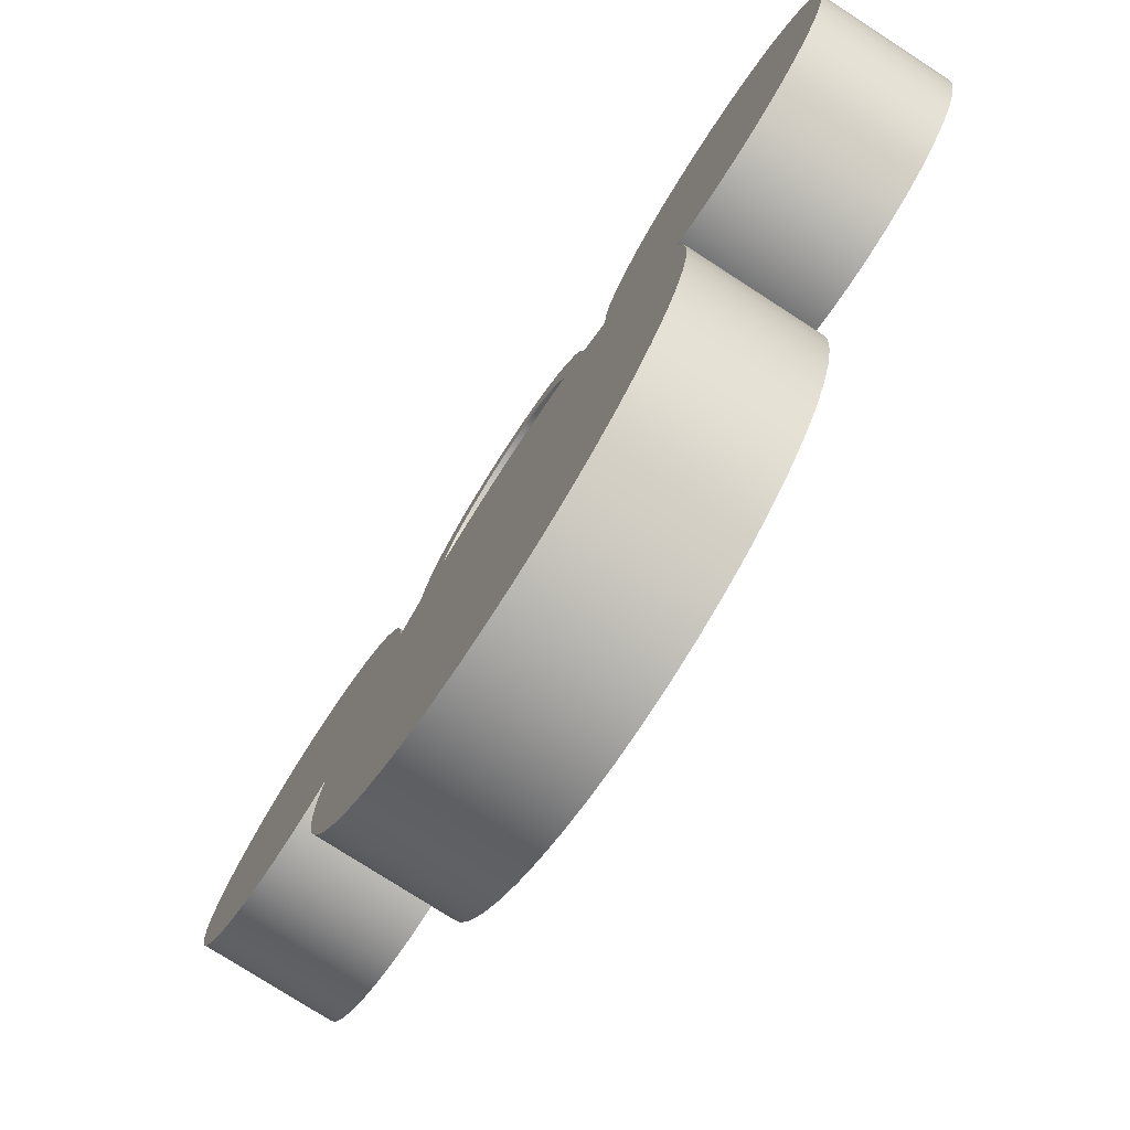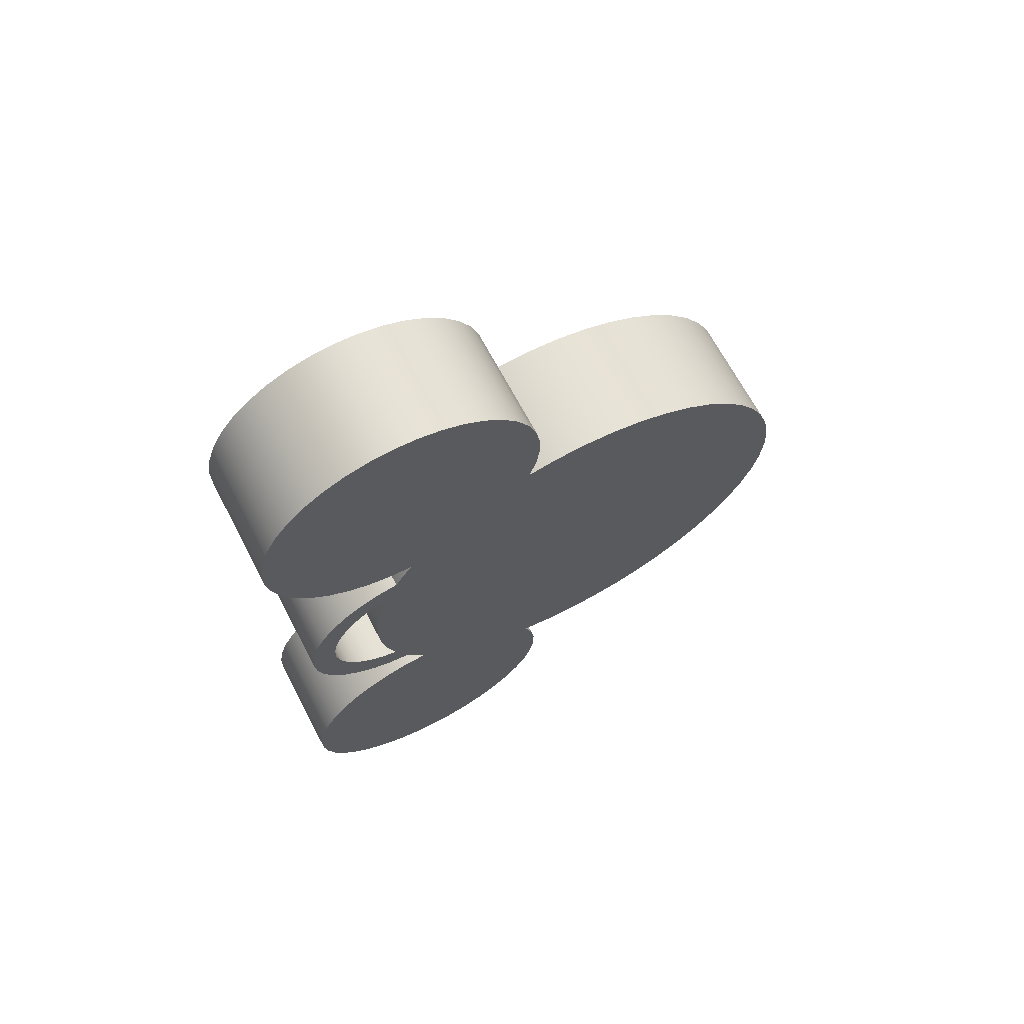
<metadata>
{"format":"obj","ext":"obj","renderer":"f3d","projection":"perspective","resolution":1024,"background":"white","views":[{"elev":-76.6,"azim":-32.9,"up":"+Y"},{"elev":67.8,"azim":-117.8,"up":"+Z"}]}
</metadata>
<code>
v 0 0.3077 10.21
v 0 0.1481 10.24
v 0 -0.01402 10.25
v 0 -0.1759 10.24
v 0 -0.3348 10.2
v 0 -0.4881 10.15
v 0 -0.6331 10.08
v 0 -0.7674 9.987
v 0 -0.8888 9.879
v 0 -0.9952 9.756
v 0 -1.085 9.621
v 0 -1.156 9.475
v 0 -1.208 9.321
v 0 -1.239 9.162
v 0 -1.25 9
v 0 -1.239 8.838
v 0 -1.208 8.679
v 0 -1.156 8.525
v 0 -1.085 8.379
v 0 -0.9952 8.244
v 0 -0.8888 8.121
v 0 -0.7674 8.013
v 0 -0.6331 7.922
v 0 -0.4881 7.849
v 0 -0.3348 7.796
v 0 -0.1759 7.762
v 0 -0.01402 7.75
v 0 0.1481 7.759
v 0 0.3077 7.788
v 0.6 0.3077 7.788
v 0.6 0.1481 7.759
v 0.6 -0.01402 7.75
v 0.6 -0.1759 7.762
v 0.6 -0.3348 7.796
v 0.6 -0.4881 7.849
v 0.6 -0.6331 7.922
v 0.6 -0.7674 8.013
v 0.6 -0.8888 8.121
v 0.6 -0.9952 8.244
v 0.6 -1.085 8.379
v 0.6 -1.156 8.525
v 0.6 -1.208 8.679
v 0.6 -1.239 8.838
v 0.6 -1.25 9
v 0.6 -1.239 9.162
v 0.6 -1.208 9.321
v 0.6 -1.156 9.475
v 0.6 -1.085 9.621
v 0.6 -0.9952 9.756
v 0.6 -0.8888 9.879
v 0.6 -0.7674 9.987
v 0.6 -0.6331 10.08
v 0.6 -0.4881 10.15
v 0.6 -0.3348 10.2
v 0.6 -0.1759 10.24
v 0.6 -0.01402 10.25
v 0.6 0.1481 10.24
v 0.6 0.3077 10.21
v 0 1 9.75
v 0 1.123 9.76
v 0 1.243 9.79
v 0 1.356 9.84
v 0 1.459 9.907
v 0 1.55 9.99
v 0 1.626 10.09
v 0 1.686 10.2
v 0 1.726 10.31
v 0 1.747 10.43
v 0 1.748 10.56
v 0 1.728 10.68
v 0 1.689 10.8
v 0 1.631 10.91
v 0 1.556 11
v 0 1.466 11.09
v 0 1.363 11.16
v 0 1.251 11.21
v 0 1.131 11.24
v 0 1.009 11.25
v 0 0.8854 11.24
v 0 0.7654 11.21
v 0 0.6518 11.16
v 0 0.5475 11.1
v 0 0.4556 11.02
v 0 0.3783 10.92
v 0 0.3179 10.81
v 0 0.276 10.7
v 0 0.2537 10.57
v 0 0.2516 10.45
v 0 0.2698 10.33
v 0 0.3077 10.21
v 0.6 0.3077 10.21
v 0.6 0.2698 10.33
v 0.6 0.2516 10.45
v 0.6 0.2537 10.57
v 0.6 0.276 10.7
v 0.6 0.3179 10.81
v 0.6 0.3783 10.92
v 0.6 0.4556 11.02
v 0.6 0.5475 11.1
v 0.6 0.6518 11.16
v 0.6 0.7654 11.21
v 0.6 0.8854 11.24
v 0.6 1.009 11.25
v 0.6 1.131 11.24
v 0.6 1.251 11.21
v 0.6 1.363 11.16
v 0.6 1.466 11.09
v 0.6 1.556 11
v 0.6 1.631 10.91
v 0.6 1.689 10.8
v 0.6 1.728 10.68
v 0.6 1.748 10.56
v 0.6 1.747 10.43
v 0.6 1.726 10.31
v 0.6 1.686 10.2
v 0.6 1.626 10.09
v 0.6 1.55 9.99
v 0.6 1.459 9.907
v 0.6 1.356 9.84
v 0.6 1.243 9.79
v 0.6 1.123 9.76
v 0.6 1 9.75
v 0 1 8.25
v 0 1.035 8.298
v 0 1.067 8.348
v 0 1.097 8.4
v 0.6 1.097 8.4
v 0.6 1.067 8.348
v 0.6 1.035 8.298
v 0.6 1 8.25
v 0 1.168 8.556
v 0 1.256 8.589
v 0 1.335 8.64
v 0 1.402 8.705
v 0 1.455 8.782
v 0 1.492 8.869
v 0 1.51 8.961
v 0 1.509 9.054
v 0 1.49 9.146
v 0 1.453 9.232
v 0 1.399 9.309
v 0 1.331 9.373
v 0 1.252 9.423
v 0 1.164 9.456
v 0 1.211 9.31
v 0 1.24 9.159
v 0 1.25 9.006
v 0 1.241 8.853
v 0 1.214 8.702
v 0 1.097 9.6
v 0 1.206 9.58
v 0 1.31 9.54
v 0 1.405 9.481
v 0 1.488 9.407
v 0 1.555 9.318
v 0 1.605 9.218
v 0 1.635 9.111
v 0 1.646 9
v 0 1.635 8.889
v 0 1.605 8.782
v 0 1.555 8.682
v 0 1.488 8.593
v 0 1.405 8.518
v 0 1.31 8.46
v 0 1.206 8.42
v 0 1.097 8.4
v 0 1.067 8.348
v 0 1.035 8.298
v 0 1 8.25
v 0 1.123 8.24
v 0 1.243 8.21
v 0 1.356 8.16
v 0 1.459 8.093
v 0 1.55 8.01
v 0 1.626 7.912
v 0 1.686 7.804
v 0 1.726 7.688
v 0 1.747 7.566
v 0 1.748 7.443
v 0 1.728 7.321
v 0 1.689 7.204
v 0 1.631 7.095
v 0 1.556 6.997
v 0 1.466 6.912
v 0 1.363 6.844
v 0 1.251 6.793
v 0 1.131 6.762
v 0 1.009 6.75
v 0 0.8854 6.759
v 0 0.7654 6.788
v 0 0.6518 6.836
v 0 0.5475 6.902
v 0 0.4556 6.984
v 0 0.3783 7.08
v 0 0.3179 7.188
v 0 0.276 7.304
v 0 0.2537 7.426
v 0 0.2516 7.549
v 0 0.2698 7.671
v 0 0.3077 7.788
v 0 0.1481 7.759
v 0 -0.01402 7.75
v 0 -0.1759 7.762
v 0 -0.3348 7.796
v 0 -0.4881 7.849
v 0 -0.6331 7.922
v 0 -0.7674 8.013
v 0 -0.8888 8.121
v 0 -0.9952 8.244
v 0 -1.085 8.379
v 0 -1.156 8.525
v 0 -1.208 8.679
v 0 -1.239 8.838
v 0 -1.25 9
v 0 -1.239 9.162
v 0 -1.208 9.321
v 0 -1.156 9.475
v 0 -1.085 9.621
v 0 -0.9952 9.756
v 0 -0.8888 9.879
v 0 -0.7674 9.987
v 0 -0.6331 10.08
v 0 -0.4881 10.15
v 0 -0.3348 10.2
v 0 -0.1759 10.24
v 0 -0.01402 10.25
v 0 0.1481 10.24
v 0 0.3077 10.21
v 0 0.2698 10.33
v 0 0.2516 10.45
v 0 0.2537 10.57
v 0 0.276 10.7
v 0 0.3179 10.81
v 0 0.3783 10.92
v 0 0.4556 11.02
v 0 0.5475 11.1
v 0 0.6518 11.16
v 0 0.7654 11.21
v 0 0.8854 11.24
v 0 1.009 11.25
v 0 1.131 11.24
v 0 1.251 11.21
v 0 1.363 11.16
v 0 1.466 11.09
v 0 1.556 11
v 0 1.631 10.91
v 0 1.689 10.8
v 0 1.728 10.68
v 0 1.748 10.56
v 0 1.747 10.43
v 0 1.726 10.31
v 0 1.686 10.2
v 0 1.626 10.09
v 0 1.55 9.99
v 0 1.459 9.907
v 0 1.356 9.84
v 0 1.243 9.79
v 0 1.123 9.76
v 0 1 9.75
v 0 1.035 9.702
v 0 1.067 9.651
v 0.6 1.164 9.456
v 0.6 1.252 9.423
v 0.6 1.331 9.373
v 0.6 1.399 9.309
v 0.6 1.453 9.232
v 0.6 1.49 9.146
v 0.6 1.509 9.054
v 0.6 1.51 8.961
v 0.6 1.492 8.869
v 0.6 1.455 8.782
v 0.6 1.402 8.705
v 0.6 1.335 8.64
v 0.6 1.256 8.589
v 0.6 1.168 8.556
v 0.6 1.214 8.702
v 0.6 1.241 8.853
v 0.6 1.25 9.006
v 0.6 1.24 9.159
v 0.6 1.211 9.31
v 0.6 1.097 8.4
v 0.6 1.206 8.42
v 0.6 1.31 8.46
v 0.6 1.405 8.518
v 0.6 1.488 8.593
v 0.6 1.555 8.682
v 0.6 1.605 8.782
v 0.6 1.635 8.889
v 0.6 1.646 9
v 0.6 1.635 9.111
v 0.6 1.605 9.218
v 0.6 1.555 9.318
v 0.6 1.488 9.407
v 0.6 1.405 9.481
v 0.6 1.31 9.54
v 0.6 1.206 9.58
v 0.6 1.097 9.6
v 0.6 1.067 9.651
v 0.6 1.035 9.702
v 0.6 1 9.75
v 0.6 1.123 9.76
v 0.6 1.243 9.79
v 0.6 1.356 9.84
v 0.6 1.459 9.907
v 0.6 1.55 9.99
v 0.6 1.626 10.09
v 0.6 1.686 10.2
v 0.6 1.726 10.31
v 0.6 1.747 10.43
v 0.6 1.748 10.56
v 0.6 1.728 10.68
v 0.6 1.689 10.8
v 0.6 1.631 10.91
v 0.6 1.556 11
v 0.6 1.466 11.09
v 0.6 1.363 11.16
v 0.6 1.251 11.21
v 0.6 1.131 11.24
v 0.6 1.009 11.25
v 0.6 0.8854 11.24
v 0.6 0.7654 11.21
v 0.6 0.6518 11.16
v 0.6 0.5475 11.1
v 0.6 0.4556 11.02
v 0.6 0.3783 10.92
v 0.6 0.3179 10.81
v 0.6 0.276 10.7
v 0.6 0.2537 10.57
v 0.6 0.2516 10.45
v 0.6 0.2698 10.33
v 0.6 0.3077 10.21
v 0.6 0.1481 10.24
v 0.6 -0.01402 10.25
v 0.6 -0.1759 10.24
v 0.6 -0.3348 10.2
v 0.6 -0.4881 10.15
v 0.6 -0.6331 10.08
v 0.6 -0.7674 9.987
v 0.6 -0.8888 9.879
v 0.6 -0.9952 9.756
v 0.6 -1.085 9.621
v 0.6 -1.156 9.475
v 0.6 -1.208 9.321
v 0.6 -1.239 9.162
v 0.6 -1.25 9
v 0.6 -1.239 8.838
v 0.6 -1.208 8.679
v 0.6 -1.156 8.525
v 0.6 -1.085 8.379
v 0.6 -0.9952 8.244
v 0.6 -0.8888 8.121
v 0.6 -0.7674 8.013
v 0.6 -0.6331 7.922
v 0.6 -0.4881 7.849
v 0.6 -0.3348 7.796
v 0.6 -0.1759 7.762
v 0.6 -0.01402 7.75
v 0.6 0.1481 7.759
v 0.6 0.3077 7.788
v 0.6 0.2698 7.671
v 0.6 0.2516 7.549
v 0.6 0.2537 7.426
v 0.6 0.276 7.304
v 0.6 0.3179 7.188
v 0.6 0.3783 7.08
v 0.6 0.4556 6.984
v 0.6 0.5475 6.902
v 0.6 0.6518 6.836
v 0.6 0.7654 6.788
v 0.6 0.8854 6.759
v 0.6 1.009 6.75
v 0.6 1.131 6.762
v 0.6 1.251 6.793
v 0.6 1.363 6.844
v 0.6 1.466 6.912
v 0.6 1.556 6.997
v 0.6 1.631 7.095
v 0.6 1.689 7.204
v 0.6 1.728 7.321
v 0.6 1.748 7.443
v 0.6 1.747 7.566
v 0.6 1.726 7.688
v 0.6 1.686 7.804
v 0.6 1.626 7.912
v 0.6 1.55 8.01
v 0.6 1.459 8.093
v 0.6 1.356 8.16
v 0.6 1.243 8.21
v 0.6 1.123 8.24
v 0.6 1 8.25
v 0.6 1.035 8.298
v 0.6 1.067 8.348
v 0 1.097 8.4
v 0 1.206 8.42
v 0 1.31 8.46
v 0 1.405 8.518
v 0 1.488 8.593
v 0 1.555 8.682
v 0 1.605 8.782
v 0 1.635 8.889
v 0 1.646 9
v 0 1.635 9.111
v 0 1.605 9.218
v 0 1.555 9.318
v 0 1.488 9.407
v 0 1.405 9.481
v 0 1.31 9.54
v 0 1.206 9.58
v 0 1.097 9.6
v 0.6 1.097 9.6
v 0.6 1.206 9.58
v 0.6 1.31 9.54
v 0.6 1.405 9.481
v 0.6 1.488 9.407
v 0.6 1.555 9.318
v 0.6 1.605 9.218
v 0.6 1.635 9.111
v 0.6 1.646 9
v 0.6 1.635 8.889
v 0.6 1.605 8.782
v 0.6 1.555 8.682
v 0.6 1.488 8.593
v 0.6 1.405 8.518
v 0.6 1.31 8.46
v 0.6 1.206 8.42
v 0.6 1.097 8.4
v 0 1.164 9.456
v 0 1.252 9.423
v 0 1.331 9.373
v 0 1.399 9.309
v 0 1.453 9.232
v 0 1.49 9.146
v 0 1.509 9.054
v 0 1.51 8.961
v 0 1.492 8.869
v 0 1.455 8.782
v 0 1.402 8.705
v 0 1.335 8.64
v 0 1.256 8.589
v 0 1.168 8.556
v 0.6 1.168 8.556
v 0.6 1.256 8.589
v 0.6 1.335 8.64
v 0.6 1.402 8.705
v 0.6 1.455 8.782
v 0.6 1.492 8.869
v 0.6 1.51 8.961
v 0.6 1.509 9.054
v 0.6 1.49 9.146
v 0.6 1.453 9.232
v 0.6 1.399 9.309
v 0.6 1.331 9.373
v 0.6 1.252 9.423
v 0.6 1.164 9.456
v 0 1.168 8.556
v 0 1.214 8.702
v 0 1.241 8.853
v 0 1.25 9.006
v 0 1.24 9.159
v 0 1.211 9.31
v 0 1.164 9.456
v 0.6 1.164 9.456
v 0.6 1.211 9.31
v 0.6 1.24 9.159
v 0.6 1.25 9.006
v 0.6 1.241 8.853
v 0.6 1.214 8.702
v 0.6 1.168 8.556
v 0 0.3077 7.788
v 0 0.2698 7.671
v 0 0.2516 7.549
v 0 0.2537 7.426
v 0 0.276 7.304
v 0 0.3179 7.188
v 0 0.3783 7.08
v 0 0.4556 6.984
v 0 0.5475 6.902
v 0 0.6518 6.836
v 0 0.7654 6.788
v 0 0.8854 6.759
v 0 1.009 6.75
v 0 1.131 6.762
v 0 1.251 6.793
v 0 1.363 6.844
v 0 1.466 6.912
v 0 1.556 6.997
v 0 1.631 7.095
v 0 1.689 7.204
v 0 1.728 7.321
v 0 1.748 7.443
v 0 1.747 7.566
v 0 1.726 7.688
v 0 1.686 7.804
v 0 1.626 7.912
v 0 1.55 8.01
v 0 1.459 8.093
v 0 1.356 8.16
v 0 1.243 8.21
v 0 1.123 8.24
v 0 1 8.25
v 0.6 1 8.25
v 0.6 1.123 8.24
v 0.6 1.243 8.21
v 0.6 1.356 8.16
v 0.6 1.459 8.093
v 0.6 1.55 8.01
v 0.6 1.626 7.912
v 0.6 1.686 7.804
v 0.6 1.726 7.688
v 0.6 1.747 7.566
v 0.6 1.748 7.443
v 0.6 1.728 7.321
v 0.6 1.689 7.204
v 0.6 1.631 7.095
v 0.6 1.556 6.997
v 0.6 1.466 6.912
v 0.6 1.363 6.844
v 0.6 1.251 6.793
v 0.6 1.131 6.762
v 0.6 1.009 6.75
v 0.6 0.8854 6.759
v 0.6 0.7654 6.788
v 0.6 0.6518 6.836
v 0.6 0.5475 6.902
v 0.6 0.4556 6.984
v 0.6 0.3783 7.08
v 0.6 0.3179 7.188
v 0.6 0.276 7.304
v 0.6 0.2537 7.426
v 0.6 0.2516 7.549
v 0.6 0.2698 7.671
v 0.6 0.3077 7.788
v 0 1.097 9.6
v 0 1.067 9.651
v 0 1.035 9.702
v 0 1 9.75
v 0.6 1 9.75
v 0.6 1.035 9.702
v 0.6 1.067 9.651
v 0.6 1.097 9.6
f 58 1 57
f 57 1 2
f 57 2 56
f 56 2 3
f 56 3 55
f 55 3 4
f 55 4 54
f 54 4 5
f 54 5 53
f 53 5 6
f 53 6 52
f 52 6 7
f 52 7 51
f 51 7 8
f 51 8 50
f 50 8 9
f 50 9 49
f 49 9 10
f 49 10 48
f 48 10 11
f 48 11 47
f 47 11 12
f 47 12 46
f 46 12 13
f 46 13 45
f 45 13 14
f 45 14 44
f 44 14 15
f 44 15 43
f 43 15 16
f 43 16 42
f 42 16 17
f 42 17 41
f 41 17 18
f 41 18 40
f 40 18 19
f 40 19 39
f 39 19 20
f 39 20 38
f 38 20 21
f 38 21 37
f 37 21 22
f 37 22 36
f 36 22 23
f 36 23 35
f 35 23 24
f 35 24 34
f 34 24 25
f 34 25 33
f 33 25 26
f 33 26 32
f 32 26 27
f 32 27 31
f 31 27 28
f 31 28 30
f 30 28 29
f 122 59 121
f 121 59 60
f 121 60 120
f 120 60 61
f 120 61 119
f 119 61 62
f 119 62 118
f 118 62 63
f 118 63 117
f 117 63 64
f 117 64 116
f 116 64 65
f 116 65 115
f 115 65 66
f 115 66 114
f 114 66 67
f 114 67 113
f 113 67 68
f 113 68 112
f 112 68 69
f 112 69 111
f 111 69 70
f 111 70 110
f 110 70 71
f 110 71 109
f 109 71 72
f 109 72 108
f 108 72 73
f 108 73 107
f 107 73 74
f 107 74 106
f 106 74 75
f 106 75 105
f 105 75 76
f 105 76 104
f 104 76 77
f 104 77 103
f 103 77 78
f 103 78 102
f 102 78 79
f 102 79 101
f 101 79 80
f 101 80 100
f 100 80 81
f 100 81 99
f 99 81 82
f 99 82 98
f 98 82 83
f 98 83 97
f 97 83 84
f 97 84 96
f 96 84 85
f 96 85 95
f 95 85 86
f 95 86 94
f 94 86 87
f 94 87 93
f 93 87 88
f 93 88 92
f 92 88 89
f 92 89 91
f 91 89 90
f 130 123 129
f 129 123 124
f 129 124 128
f 128 124 125
f 128 125 127
f 127 125 126
f 132 165 131
f 131 165 166
f 131 166 145
f 145 166 144
f 144 166 150
f 144 150 151
f 165 132 164
f 164 132 133
f 164 133 163
f 163 133 134
f 163 134 162
f 162 134 135
f 162 135 161
f 161 135 136
f 161 136 160
f 160 136 159
f 159 136 137
f 159 137 158
f 158 137 138
f 158 138 157
f 157 138 139
f 157 139 156
f 156 139 155
f 155 139 140
f 155 140 154
f 154 140 141
f 154 141 153
f 153 141 142
f 153 142 152
f 152 142 143
f 152 143 151
f 151 143 144
f 131 145 149
f 149 145 146
f 149 146 148
f 148 146 147
f 150 166 261
f 261 166 167
f 261 167 260
f 260 167 168
f 260 168 259
f 259 168 169
f 259 169 228
f 228 169 200
f 228 200 227
f 227 200 201
f 227 201 226
f 226 201 202
f 226 202 225
f 225 202 203
f 225 203 224
f 224 203 204
f 224 204 223
f 223 204 205
f 223 205 222
f 222 205 206
f 222 206 221
f 221 206 207
f 221 207 220
f 220 207 208
f 220 208 219
f 219 208 209
f 219 209 218
f 218 209 210
f 218 210 217
f 217 210 211
f 217 211 216
f 216 211 212
f 216 212 215
f 215 212 213
f 215 213 214
f 170 188 169
f 169 188 189
f 169 189 190
f 188 170 187
f 187 170 171
f 187 171 186
f 186 171 172
f 186 172 185
f 185 172 173
f 185 173 184
f 184 173 174
f 184 174 183
f 183 174 175
f 183 175 182
f 182 175 176
f 182 176 181
f 181 176 177
f 181 177 180
f 180 177 178
f 180 178 179
f 190 191 169
f 169 191 192
f 169 192 200
f 200 192 193
f 200 193 194
f 194 195 200
f 200 195 196
f 200 196 199
f 199 196 197
f 199 197 198
f 229 232 228
f 228 232 233
f 228 233 234
f 230 231 229
f 229 231 232
f 234 235 228
f 228 235 236
f 228 236 259
f 259 236 237
f 259 237 238
f 238 239 259
f 259 239 240
f 259 240 258
f 258 240 241
f 258 241 257
f 257 241 242
f 257 242 256
f 256 242 243
f 256 243 255
f 255 243 244
f 255 244 254
f 254 244 245
f 254 245 253
f 253 245 246
f 253 246 252
f 252 246 247
f 252 247 251
f 251 247 248
f 251 248 250
f 250 248 249
f 263 296 262
f 262 296 297
f 262 297 281
f 281 297 298
f 281 298 392
f 392 298 299
f 392 299 391
f 391 299 300
f 391 300 390
f 390 300 359
f 390 359 367
f 367 359 366
f 366 359 365
f 365 359 364
f 364 359 363
f 363 359 360
f 363 360 362
f 362 360 361
f 296 263 295
f 295 263 264
f 295 264 294
f 294 264 265
f 294 265 293
f 293 265 266
f 293 266 292
f 292 266 267
f 292 267 291
f 291 267 290
f 290 267 268
f 290 268 289
f 289 268 269
f 289 269 288
f 288 269 270
f 288 270 287
f 287 270 286
f 286 270 271
f 286 271 285
f 285 271 272
f 285 272 284
f 284 272 273
f 284 273 283
f 283 273 274
f 283 274 282
f 282 274 275
f 282 275 281
f 281 275 280
f 281 280 262
f 275 276 280
f 280 276 279
f 279 276 277
f 279 277 278
f 301 319 300
f 300 319 320
f 300 320 321
f 319 301 318
f 318 301 302
f 318 302 317
f 317 302 303
f 317 303 316
f 316 303 304
f 316 304 315
f 315 304 305
f 315 305 314
f 314 305 306
f 314 306 313
f 313 306 307
f 313 307 312
f 312 307 308
f 312 308 311
f 311 308 309
f 311 309 310
f 321 322 300
f 300 322 323
f 300 323 331
f 331 323 324
f 331 324 325
f 325 326 331
f 331 326 327
f 331 327 330
f 330 327 328
f 330 328 329
f 332 358 331
f 331 358 359
f 331 359 300
f 358 332 357
f 357 332 333
f 357 333 356
f 356 333 334
f 356 334 355
f 355 334 335
f 355 335 354
f 354 335 336
f 354 336 353
f 353 336 337
f 353 337 352
f 352 337 338
f 352 338 351
f 351 338 339
f 351 339 350
f 350 339 340
f 350 340 349
f 349 340 341
f 349 341 348
f 348 341 342
f 348 342 347
f 347 342 343
f 347 343 346
f 346 343 344
f 346 344 345
f 367 368 390
f 390 368 369
f 390 369 370
f 370 371 390
f 390 371 389
f 389 371 372
f 389 372 388
f 388 372 373
f 388 373 387
f 387 373 374
f 387 374 386
f 386 374 375
f 386 375 385
f 385 375 376
f 385 376 384
f 384 376 377
f 384 377 383
f 383 377 378
f 383 378 382
f 382 378 379
f 382 379 381
f 381 379 380
f 426 393 425
f 425 393 394
f 425 394 424
f 424 394 395
f 424 395 423
f 423 395 396
f 423 396 422
f 422 396 397
f 422 397 421
f 421 397 398
f 421 398 420
f 420 398 399
f 420 399 419
f 419 399 400
f 419 400 418
f 418 400 401
f 418 401 417
f 417 401 402
f 417 402 416
f 416 402 403
f 416 403 415
f 415 403 404
f 415 404 414
f 414 404 405
f 414 405 413
f 413 405 406
f 413 406 412
f 412 406 407
f 412 407 411
f 411 407 408
f 411 408 410
f 410 408 409
f 454 427 453
f 453 427 428
f 453 428 452
f 452 428 429
f 452 429 451
f 451 429 430
f 451 430 450
f 450 430 431
f 450 431 449
f 449 431 432
f 449 432 448
f 448 432 433
f 448 433 447
f 447 433 434
f 447 434 446
f 446 434 435
f 446 435 445
f 445 435 436
f 445 436 444
f 444 436 437
f 444 437 443
f 443 437 438
f 443 438 442
f 442 438 439
f 442 439 441
f 441 439 440
f 468 455 467
f 467 455 456
f 467 456 466
f 466 456 457
f 466 457 465
f 465 457 458
f 465 458 464
f 464 458 459
f 464 459 463
f 463 459 460
f 463 460 462
f 462 460 461
f 532 469 531
f 531 469 470
f 531 470 530
f 530 470 471
f 530 471 529
f 529 471 472
f 529 472 528
f 528 472 473
f 528 473 527
f 527 473 474
f 527 474 526
f 526 474 475
f 526 475 525
f 525 475 476
f 525 476 524
f 524 476 477
f 524 477 523
f 523 477 478
f 523 478 522
f 522 478 479
f 522 479 521
f 521 479 480
f 521 480 520
f 520 480 481
f 520 481 519
f 519 481 482
f 519 482 518
f 518 482 483
f 518 483 517
f 517 483 484
f 517 484 516
f 516 484 485
f 516 485 515
f 515 485 486
f 515 486 514
f 514 486 487
f 514 487 513
f 513 487 488
f 513 488 512
f 512 488 489
f 512 489 511
f 511 489 490
f 511 490 510
f 510 490 491
f 510 491 509
f 509 491 492
f 509 492 508
f 508 492 493
f 508 493 507
f 507 493 494
f 507 494 506
f 506 494 495
f 506 495 505
f 505 495 496
f 505 496 504
f 504 496 497
f 504 497 503
f 503 497 498
f 503 498 502
f 502 498 499
f 502 499 501
f 501 499 500
f 540 533 539
f 539 533 534
f 539 534 538
f 538 534 535
f 538 535 537
f 537 535 536

</code>
